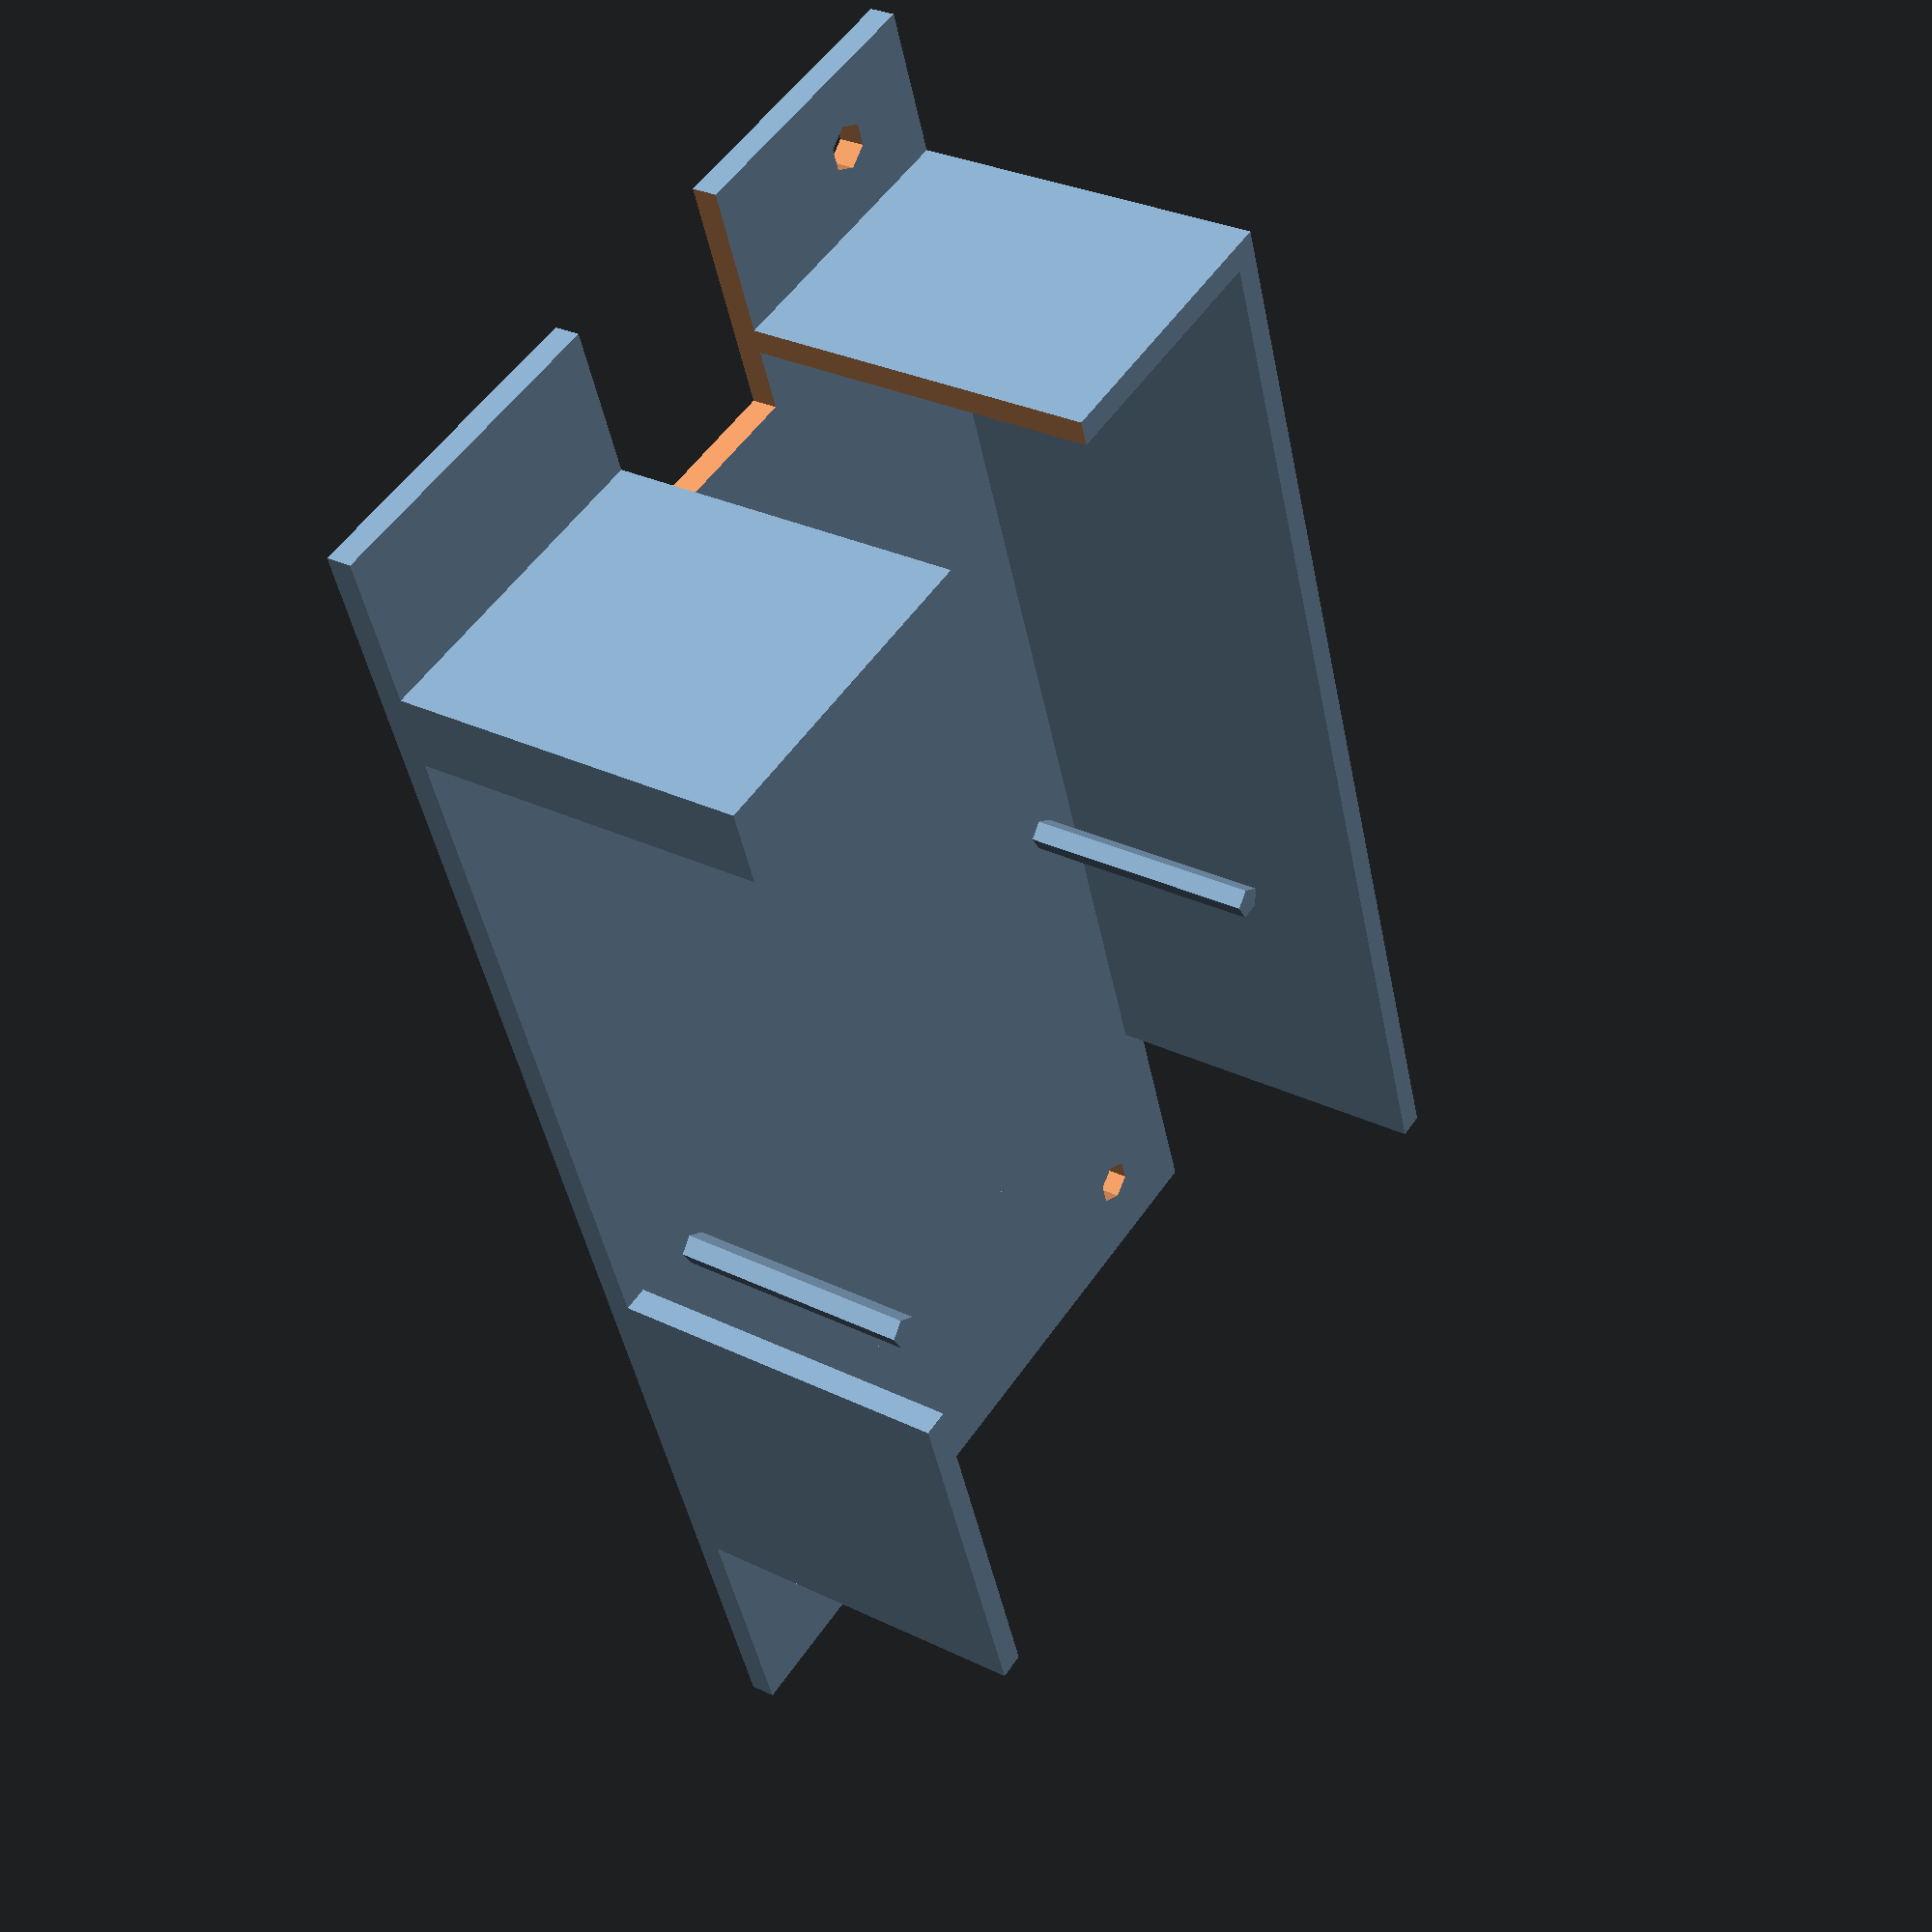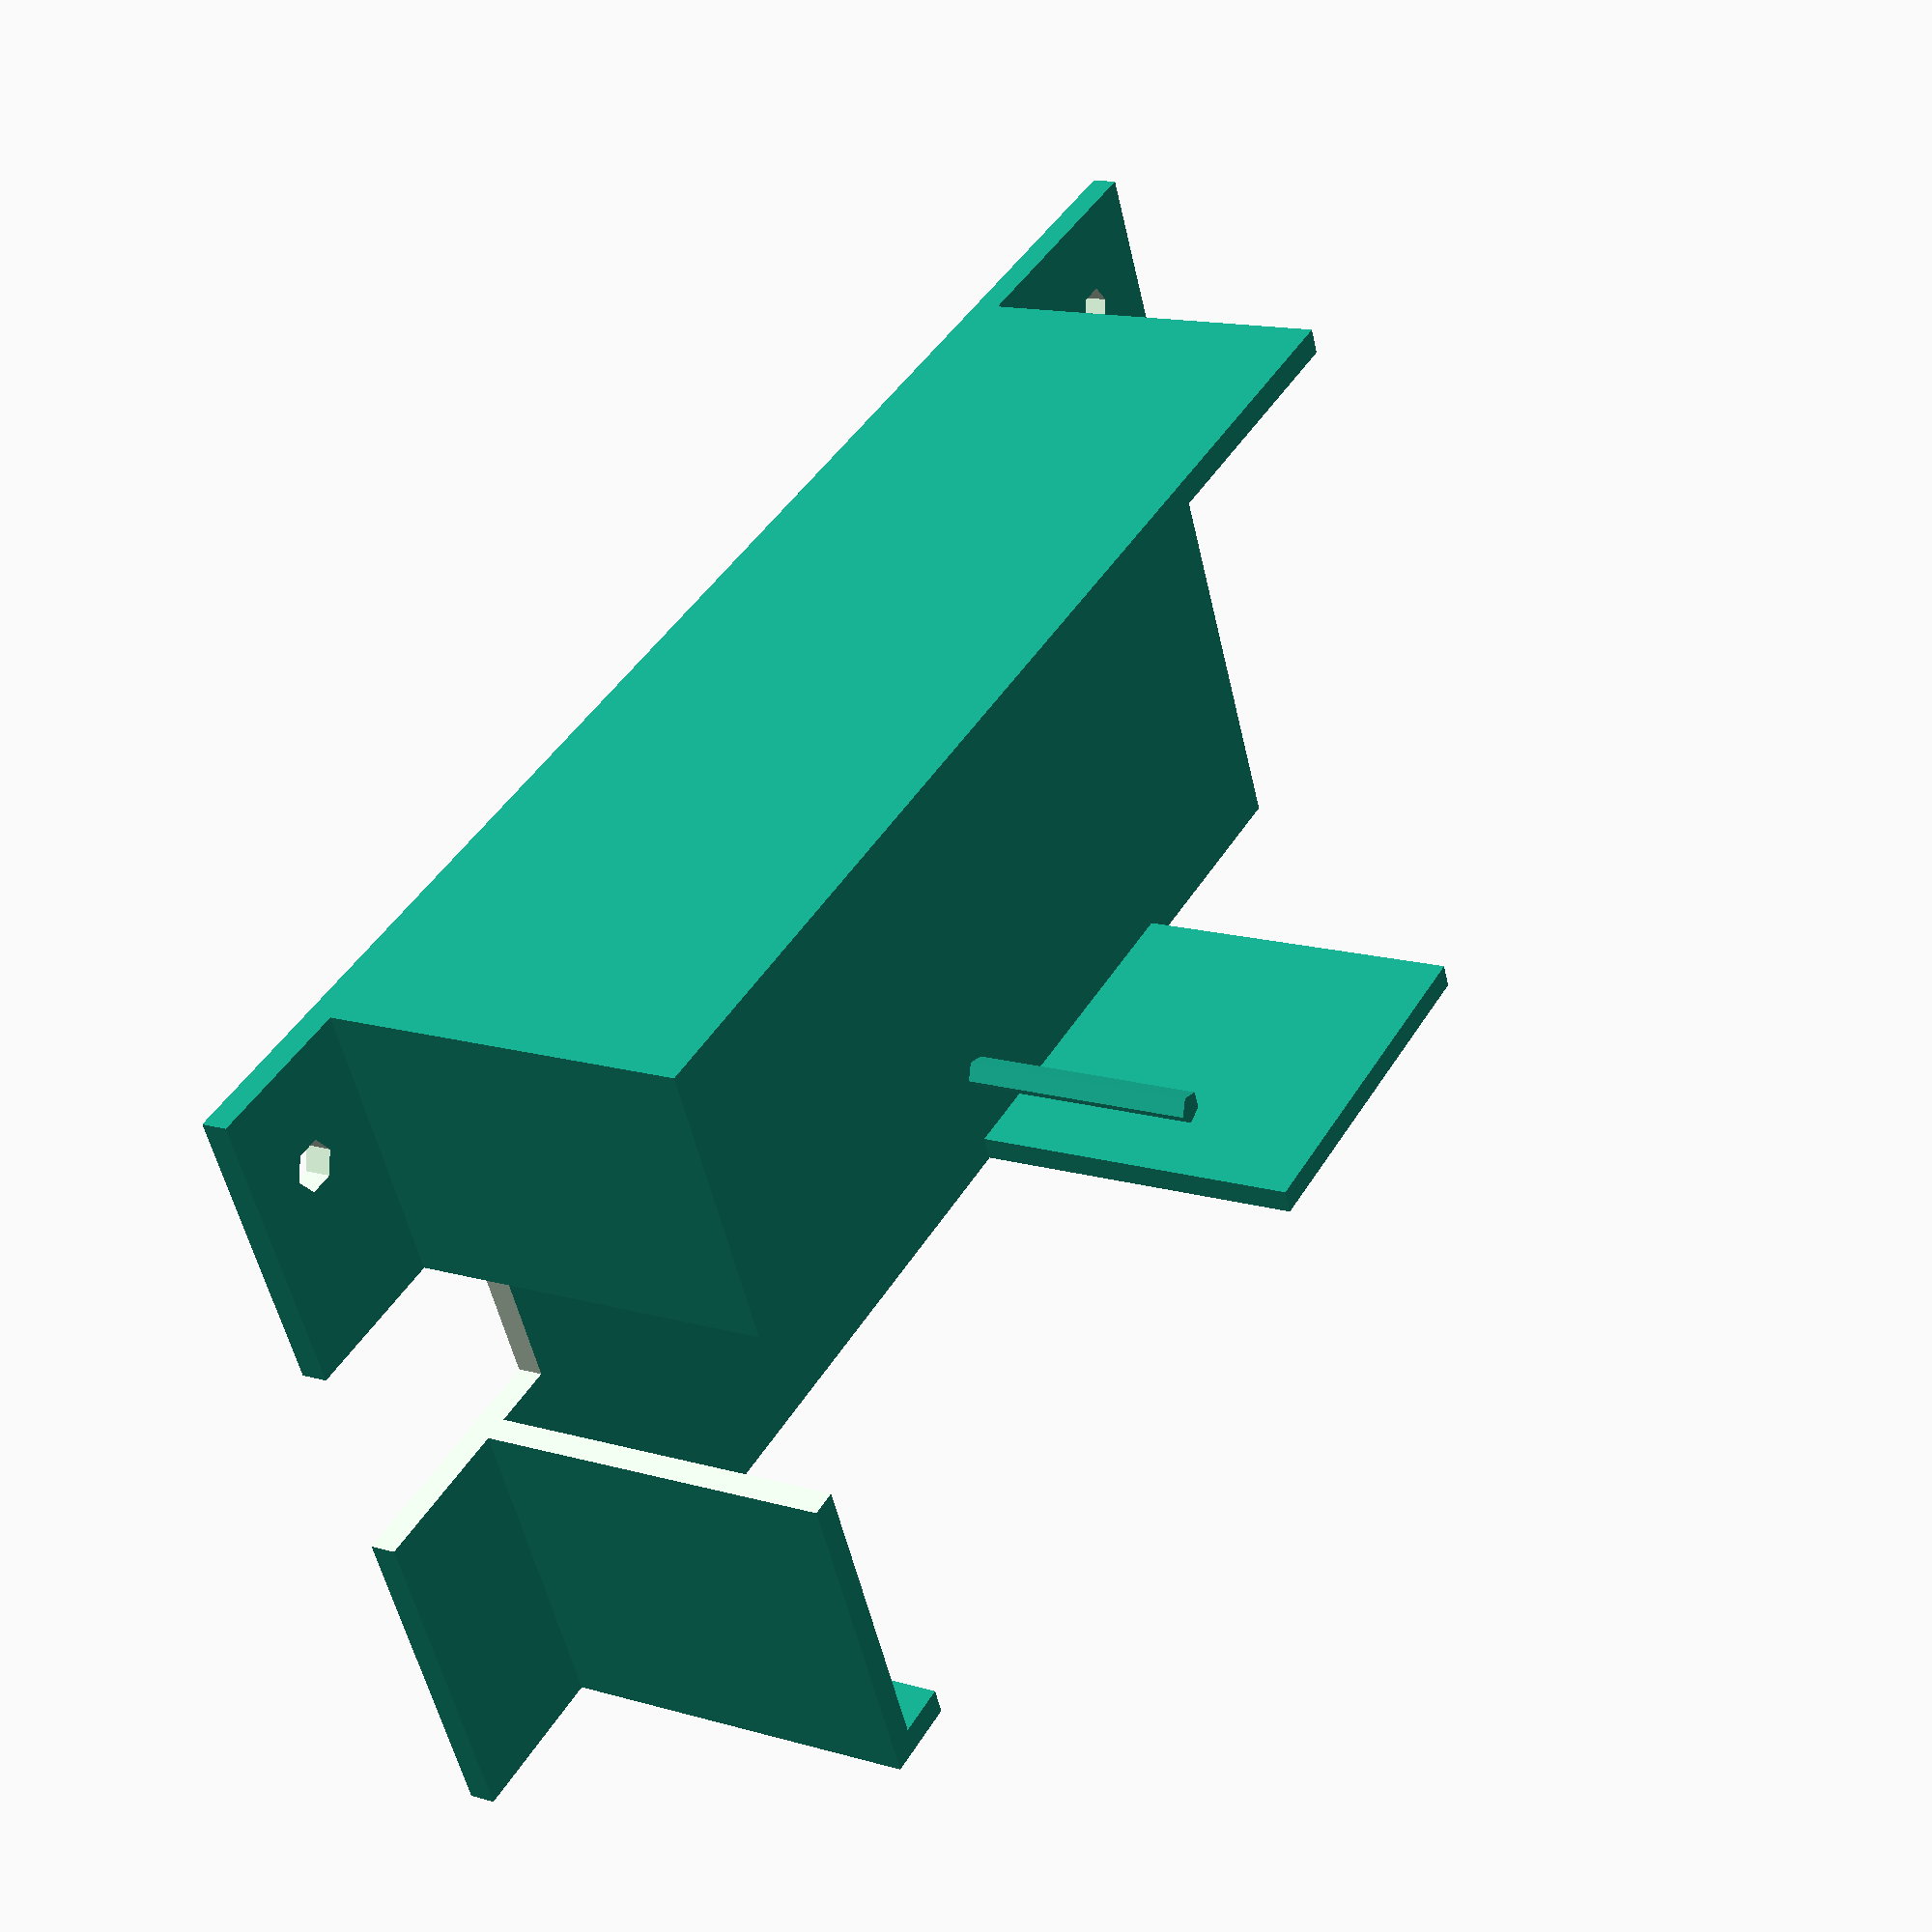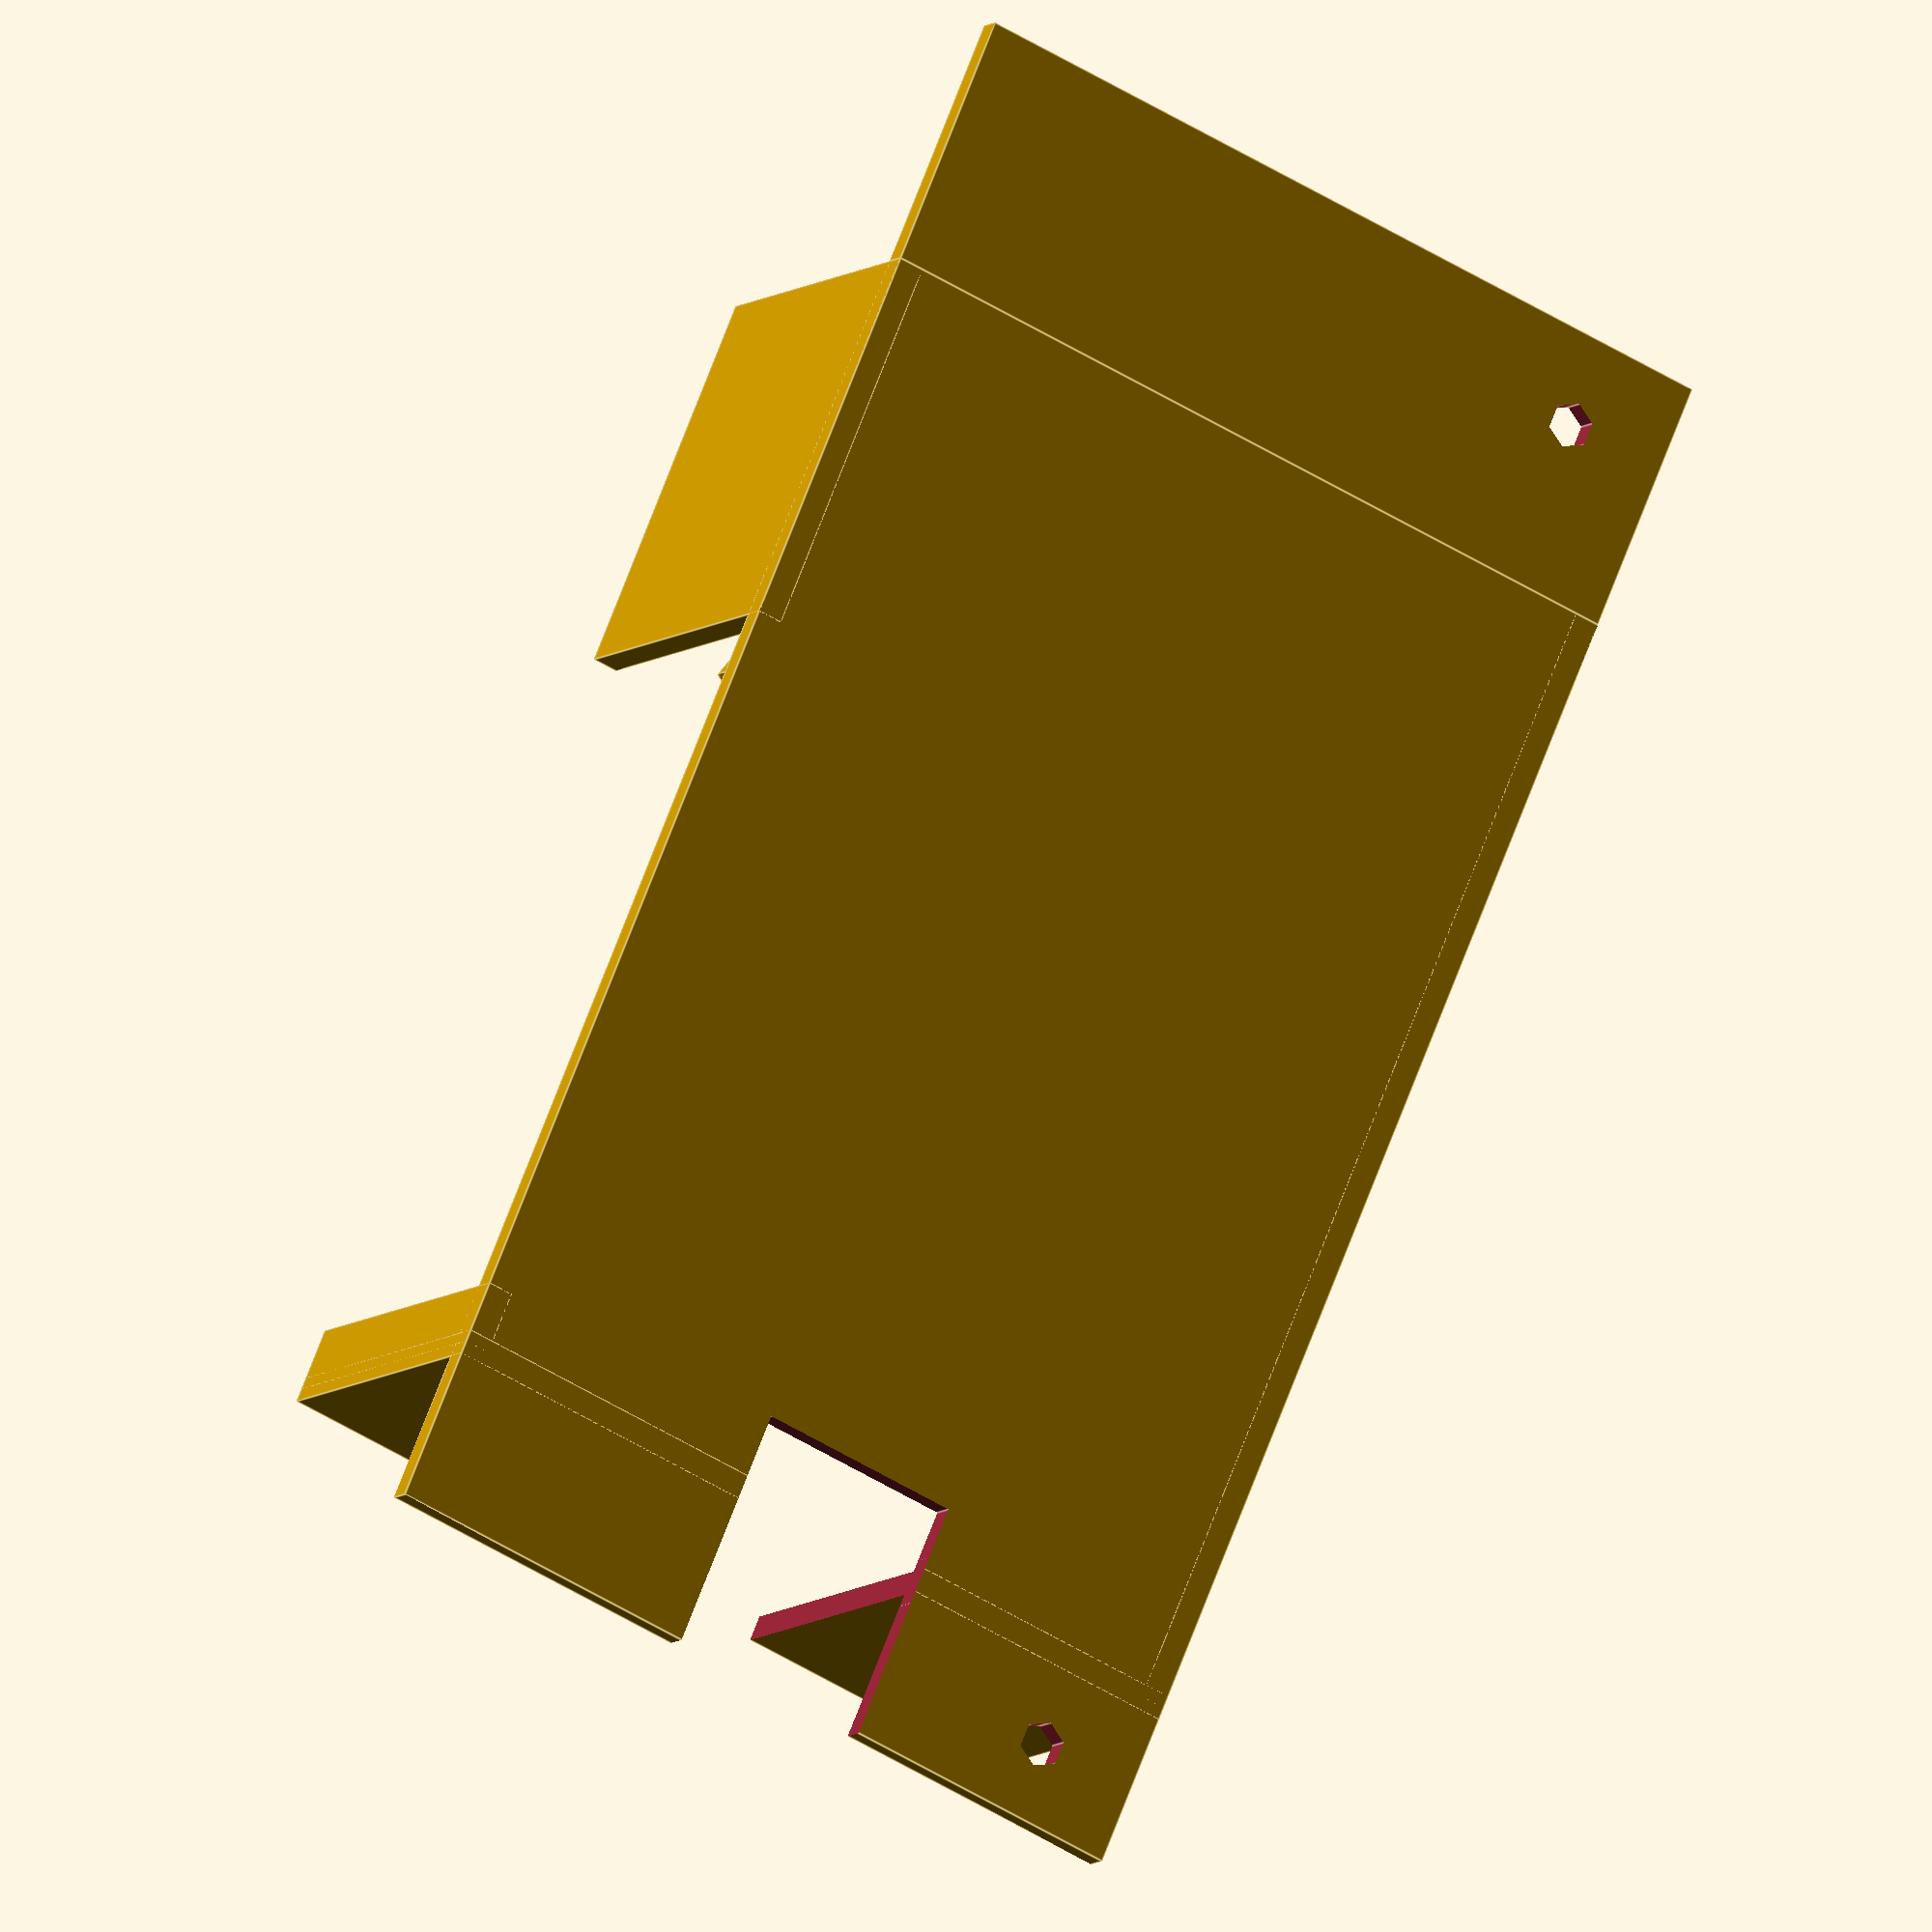
<openscad>
box_length=90;
box_width=59;
small_distance_between_holes=49;
box_height=30;
SD_side_grabber_length=15;
thickness=2;

// #translate([-2, 0, 27]) cube([1, 59, 1]);

//flat grabber
difference() {
    translate([-thickness, -thickness, -thickness])cube([box_length+SD_side_grabber_length, box_width+(thickness*2), thickness]);
    translate([84, 20, -5])cube([30, 16, 10]);
    translate([97, 6, -5]) cylinder(10, 1.8, 1.8);
}

difference () {
//grabber
    translate([-20-thickness, -thickness, -thickness]) cube([20, box_width+(thickness*2), thickness]);
    
    translate([-15, 6, -5]) cylinder(10, 1.8, 1.8);
}

// distance of 4 from right-most edge
// two sticks, close to closed side
translate([box_length - 5.6, 4, 0]) cylinder(20, 2.6/2, 2.6/2);
translate([box_length - 5.4, 53.4, 0]) cylinder(20, 2.6/2, 2.6/2);

// distance of 62 from right-most-edge
// two sticks, close to open side
translate([box_length - 63.8, 4, 0]) cylinder(20, 2.6/2, 2.6/2);
translate([box_length - 63.4, 53, 0]) cylinder(20, 2.6/2, 2.6/2);

// side support
translate([-thickness, -thickness, -thickness])cube([box_length + thickness, thickness, box_height]);
translate([-thickness, box_width, -thickness])cube([30, thickness, box_height]);
translate([85, box_width, -thickness])cube([5, thickness, box_height]);

difference() {
    translate([89, -thickness, -thickness]) cube([thickness, box_width+(2*thickness), box_height]);
    translate([88, 20, -10]) cube([thickness+2, 16, 50]);
}
</openscad>
<views>
elev=150.3 azim=70.9 roll=234.4 proj=p view=wireframe
elev=345.5 azim=155.4 roll=302.0 proj=p view=wireframe
elev=7.7 azim=66.9 roll=155.4 proj=o view=edges
</views>
